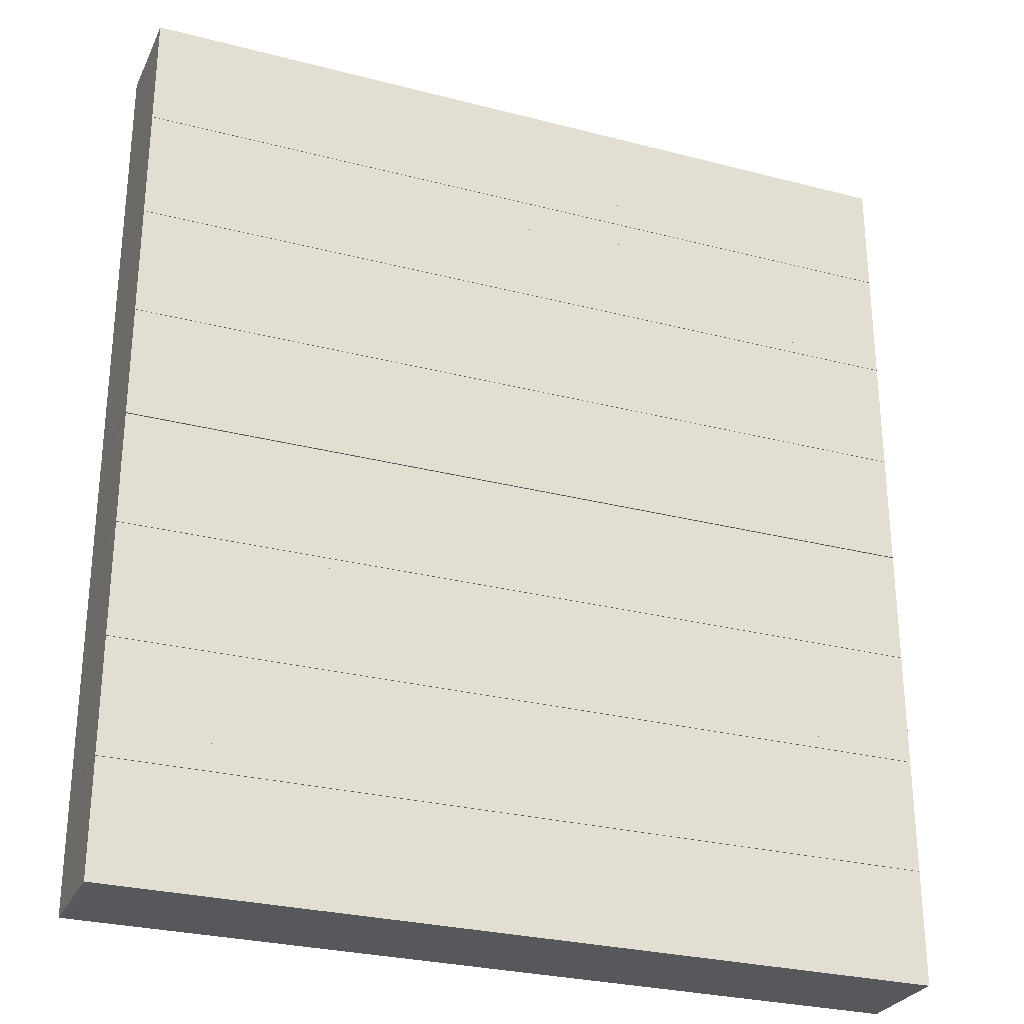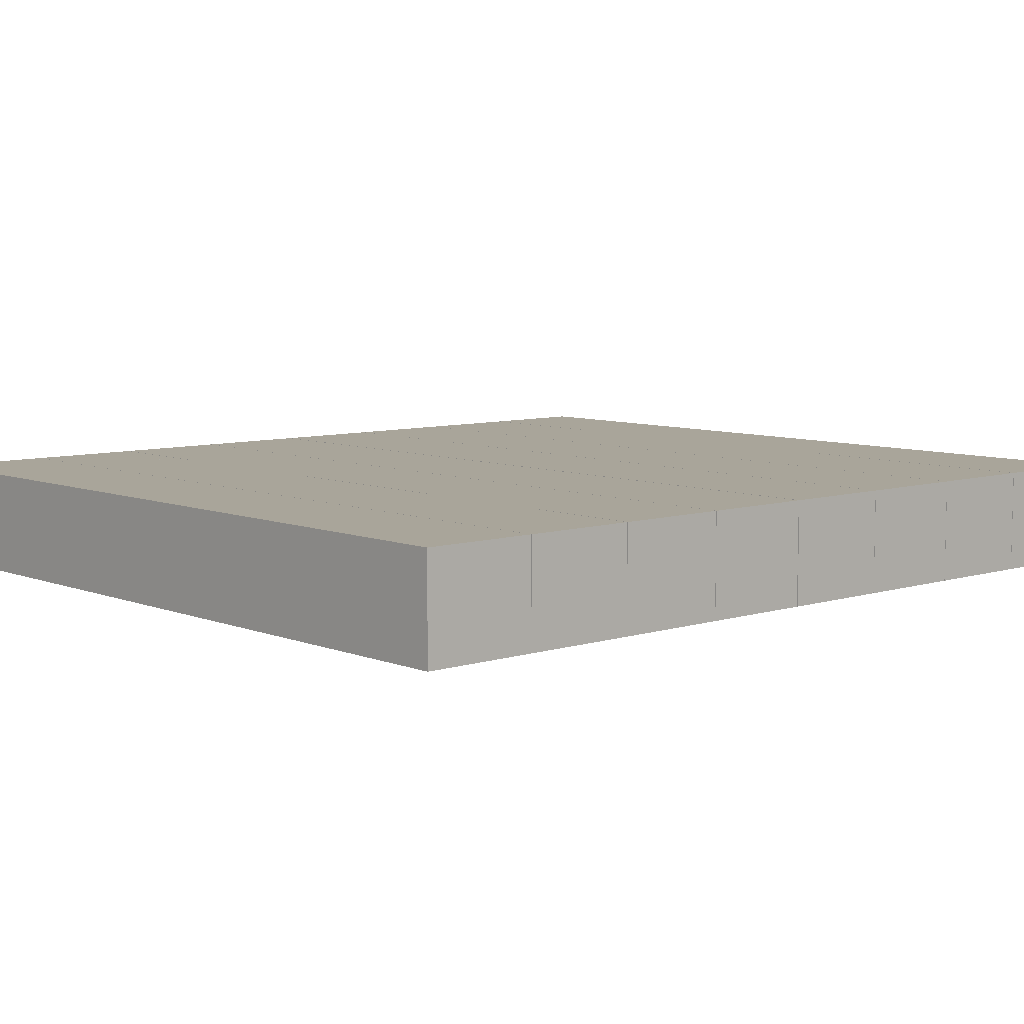
<metadata>
{"format":"obj","ext":"obj","renderer":"f3d","projection":"perspective","resolution":1024,"background":"white","views":[{"elev":-28.1,"azim":-21.5,"up":"+Z"},{"elev":7.5,"azim":48.1,"up":"+Y"}]}
</metadata>
<code>
o Cube
v -7.452 -2.99 2.848
v -7.452 -2.99 5.647
v -9.962 -2.99 5.647
v -9.962 -2.99 2.848
v -7.452 -0.4794 2.848
v -7.452 -0.4794 5.647
v -9.962 -0.4794 5.647
v -9.962 -0.4794 2.848
v -4.952 -2.99 2.848
v -4.952 -2.99 5.647
v -7.463 -2.99 5.647
v -7.463 -2.99 2.848
v -4.952 -0.4794 2.848
v -4.952 -0.4794 5.647
v -7.463 -0.4794 5.647
v -7.463 -0.4794 2.848
v -7.452 -2.99 0.03938
v -7.452 -2.99 2.838
v -9.962 -2.99 2.838
v -9.962 -2.99 0.03938
v -7.452 -0.4794 0.03938
v -7.452 -0.4794 2.838
v -9.962 -0.4794 2.838
v -9.962 -0.4794 0.03938
v -4.952 -2.99 0.03938
v -4.952 -2.99 2.838
v -7.463 -2.99 2.838
v -7.463 -2.99 0.03938
v -4.952 -0.4794 0.03938
v -4.952 -0.4794 2.838
v -7.463 -0.4794 2.838
v -7.463 -0.4794 0.03938
v -2.453 -2.99 2.848
v -2.453 -2.99 5.647
v -4.963 -2.99 5.647
v -4.963 -2.99 2.848
v -2.453 -0.4794 2.848
v -2.453 -0.4794 5.647
v -4.963 -0.4794 5.647
v -4.963 -0.4794 2.848
v 0.04669 -2.99 2.848
v 0.04669 -2.99 5.647
v -2.464 -2.99 5.647
v -2.464 -2.99 2.848
v 0.04669 -0.4794 2.848
v 0.04669 -0.4794 5.647
v -2.464 -0.4794 5.647
v -2.464 -0.4794 2.848
v -2.453 -2.99 0.03938
v -2.453 -2.99 2.838
v -4.963 -2.99 2.838
v -4.963 -2.99 0.03938
v -2.453 -0.4794 0.03938
v -2.453 -0.4794 2.838
v -4.963 -0.4794 2.838
v -4.963 -0.4794 0.03938
v 0.04669 -2.99 0.03938
v 0.04669 -2.99 2.838
v -2.464 -2.99 2.838
v -2.464 -2.99 0.03938
v 0.04669 -0.4794 0.03938
v 0.04669 -0.4794 2.838
v -2.464 -0.4794 2.838
v -2.464 -0.4794 0.03938
v -7.452 -2.99 8.465
v -7.452 -2.99 11.26
v -9.962 -2.99 11.26
v -9.962 -2.99 8.465
v -7.452 -0.4794 8.465
v -7.452 -0.4794 11.26
v -9.962 -0.4794 11.26
v -9.962 -0.4794 8.465
v -4.952 -2.99 8.465
v -4.952 -2.99 11.26
v -7.463 -2.99 11.26
v -7.463 -2.99 8.465
v -4.952 -0.4794 8.465
v -4.952 -0.4794 11.26
v -7.463 -0.4794 11.26
v -7.463 -0.4794 8.465
v -7.452 -2.99 5.657
v -7.452 -2.99 8.456
v -9.962 -2.99 8.456
v -9.962 -2.99 5.657
v -7.452 -0.4794 5.657
v -7.452 -0.4794 8.456
v -9.962 -0.4794 8.456
v -9.962 -0.4794 5.657
v -4.952 -2.99 5.657
v -4.952 -2.99 8.456
v -7.463 -2.99 8.456
v -7.463 -2.99 5.657
v -4.952 -0.4794 5.657
v -4.952 -0.4794 8.456
v -7.463 -0.4794 8.456
v -7.463 -0.4794 5.657
v -2.453 -2.99 8.465
v -2.453 -2.99 11.26
v -4.963 -2.99 11.26
v -4.963 -2.99 8.465
v -2.453 -0.4794 8.465
v -2.453 -0.4794 11.26
v -4.963 -0.4794 11.26
v -4.963 -0.4794 8.465
v 0.04669 -2.99 8.465
v 0.04669 -2.99 11.26
v -2.464 -2.99 11.26
v -2.464 -2.99 8.465
v 0.04669 -0.4794 8.465
v 0.04669 -0.4794 11.26
v -2.464 -0.4794 11.26
v -2.464 -0.4794 8.465
v -2.453 -2.99 5.657
v -2.453 -2.99 8.456
v -4.963 -2.99 8.456
v -4.963 -2.99 5.657
v -2.453 -0.4794 5.657
v -2.453 -0.4794 8.456
v -4.963 -0.4794 8.456
v -4.963 -0.4794 5.657
v 0.04669 -2.99 5.657
v 0.04669 -2.99 8.456
v -2.464 -2.99 8.456
v -2.464 -2.99 5.657
v 0.04669 -0.4794 5.657
v 0.04669 -0.4794 8.456
v -2.464 -0.4794 8.456
v -2.464 -0.4794 5.657
v 2.539 -2.99 2.848
v 2.539 -2.99 5.647
v 0.02803 -2.99 5.647
v 0.02804 -2.99 2.848
v 2.539 -0.4794 2.848
v 2.539 -0.4794 5.647
v 0.02803 -0.4794 5.647
v 0.02803 -0.4794 2.848
v 5.038 -2.99 2.848
v 5.038 -2.99 5.647
v 2.527 -2.99 5.647
v 2.527 -2.99 2.848
v 5.038 -0.4794 2.848
v 5.038 -0.4794 5.647
v 2.527 -0.4794 5.647
v 2.527 -0.4794 2.848
v 2.539 -2.99 0.03938
v 2.539 -2.99 2.838
v 0.02803 -2.99 2.838
v 0.02804 -2.99 0.03938
v 2.539 -0.4794 0.03938
v 2.539 -0.4794 2.838
v 0.02803 -0.4794 2.838
v 0.02803 -0.4794 0.03938
v 5.038 -2.99 0.03938
v 5.038 -2.99 2.838
v 2.527 -2.99 2.838
v 2.527 -2.99 0.03938
v 5.038 -0.4794 0.03938
v 5.038 -0.4794 2.838
v 2.527 -0.4794 2.838
v 2.527 -0.4794 0.03938
v 7.538 -2.99 2.848
v 7.538 -2.99 5.647
v 5.027 -2.99 5.647
v 5.027 -2.99 2.848
v 7.538 -0.4794 2.848
v 7.538 -0.4794 5.647
v 5.027 -0.4794 5.647
v 5.027 -0.4794 2.848
v 10.04 -2.99 2.848
v 10.04 -2.99 5.647
v 7.526 -2.99 5.647
v 7.526 -2.99 2.848
v 10.04 -0.4794 2.848
v 10.04 -0.4794 5.647
v 7.526 -0.4794 5.647
v 7.526 -0.4794 2.848
v 7.538 -2.99 0.03938
v 7.538 -2.99 2.838
v 5.027 -2.99 2.838
v 5.027 -2.99 0.03938
v 7.538 -0.4794 0.03938
v 7.538 -0.4794 2.838
v 5.027 -0.4794 2.838
v 5.027 -0.4794 0.03938
v 10.04 -2.99 0.03938
v 10.04 -2.99 2.838
v 7.526 -2.99 2.838
v 7.526 -2.99 0.03938
v 10.04 -0.4794 0.03938
v 10.04 -0.4794 2.838
v 7.526 -0.4794 2.838
v 7.526 -0.4794 0.03938
v 2.539 -2.99 8.465
v 2.539 -2.99 11.26
v 0.02803 -2.99 11.26
v 0.02804 -2.99 8.465
v 2.539 -0.4794 8.465
v 2.539 -0.4794 11.26
v 0.02803 -0.4794 11.26
v 0.02803 -0.4794 8.465
v 5.038 -2.99 8.465
v 5.038 -2.99 11.26
v 2.527 -2.99 11.26
v 2.527 -2.99 8.465
v 5.038 -0.4794 8.465
v 5.038 -0.4794 11.26
v 2.527 -0.4794 11.26
v 2.527 -0.4794 8.465
v 2.539 -2.99 5.657
v 2.539 -2.99 8.456
v 0.02803 -2.99 8.456
v 0.02804 -2.99 5.657
v 2.539 -0.4794 5.657
v 2.539 -0.4794 8.456
v 0.02803 -0.4794 8.456
v 0.02803 -0.4794 5.657
v 5.038 -2.99 5.657
v 5.038 -2.99 8.456
v 2.527 -2.99 8.456
v 2.527 -2.99 5.657
v 5.038 -0.4794 5.657
v 5.038 -0.4794 8.456
v 2.527 -0.4794 8.456
v 2.527 -0.4794 5.657
v 7.538 -2.99 8.465
v 7.538 -2.99 11.26
v 5.027 -2.99 11.26
v 5.027 -2.99 8.465
v 7.538 -0.4794 8.465
v 7.538 -0.4794 11.26
v 5.027 -0.4794 11.26
v 5.027 -0.4794 8.465
v 10.04 -2.99 8.465
v 10.04 -2.99 11.26
v 7.526 -2.99 11.26
v 7.526 -2.99 8.465
v 10.04 -0.4794 8.465
v 10.04 -0.4794 11.26
v 7.526 -0.4794 11.26
v 7.526 -0.4794 8.465
v 7.538 -2.99 5.657
v 7.538 -2.99 8.456
v 5.027 -2.99 8.456
v 5.027 -2.99 5.657
v 7.538 -0.4794 5.657
v 7.538 -0.4794 8.456
v 5.027 -0.4794 8.456
v 5.027 -0.4794 5.657
v 10.04 -2.99 5.657
v 10.04 -2.99 8.456
v 7.526 -2.99 8.456
v 7.526 -2.99 5.657
v 10.04 -0.4794 5.657
v 10.04 -0.4794 8.456
v 7.526 -0.4794 8.456
v 7.526 -0.4794 5.657
v -7.452 -2.99 -8.399
v -7.452 -2.99 -5.6
v -9.962 -2.99 -5.6
v -9.962 -2.99 -8.399
v -7.452 -0.4794 -8.399
v -7.452 -0.4794 -5.6
v -9.962 -0.4794 -5.6
v -9.962 -0.4794 -8.399
v -4.952 -2.99 -8.399
v -4.952 -2.99 -5.6
v -7.463 -2.99 -5.6
v -7.463 -2.99 -8.399
v -4.952 -0.4794 -8.399
v -4.952 -0.4794 -5.6
v -7.463 -0.4794 -5.6
v -7.463 -0.4794 -8.399
v -7.452 -2.99 -11.21
v -7.452 -2.99 -8.409
v -9.962 -2.99 -8.409
v -9.962 -2.99 -11.21
v -7.452 -0.4794 -11.21
v -7.452 -0.4794 -8.409
v -9.962 -0.4794 -8.409
v -9.962 -0.4794 -11.21
v -4.952 -2.99 -11.21
v -4.952 -2.99 -8.409
v -7.463 -2.99 -8.409
v -7.463 -2.99 -11.21
v -4.952 -0.4794 -11.21
v -4.952 -0.4794 -8.409
v -7.463 -0.4794 -8.409
v -7.463 -0.4794 -11.21
v -2.453 -2.99 -8.399
v -2.453 -2.99 -5.6
v -4.963 -2.99 -5.6
v -4.963 -2.99 -8.399
v -2.453 -0.4794 -8.399
v -2.453 -0.4794 -5.6
v -4.963 -0.4794 -5.6
v -4.963 -0.4794 -8.399
v 0.04669 -2.99 -8.399
v 0.04669 -2.99 -5.6
v -2.464 -2.99 -5.6
v -2.464 -2.99 -8.399
v 0.04669 -0.4794 -8.399
v 0.04669 -0.4794 -5.6
v -2.464 -0.4794 -5.6
v -2.464 -0.4794 -8.399
v -2.453 -2.99 -11.21
v -2.453 -2.99 -8.409
v -4.963 -2.99 -8.409
v -4.963 -2.99 -11.21
v -2.453 -0.4794 -11.21
v -2.453 -0.4794 -8.409
v -4.963 -0.4794 -8.409
v -4.963 -0.4794 -11.21
v 0.04669 -2.99 -11.21
v 0.04669 -2.99 -8.409
v -2.464 -2.99 -8.409
v -2.464 -2.99 -11.21
v 0.04669 -0.4794 -11.21
v 0.04669 -0.4794 -8.409
v -2.464 -0.4794 -8.409
v -2.464 -0.4794 -11.21
v -7.452 -2.99 -2.782
v -7.452 -2.99 0.01681
v -9.962 -2.99 0.01681
v -9.962 -2.99 -2.782
v -7.452 -0.4794 -2.782
v -7.452 -0.4794 0.01681
v -9.962 -0.4794 0.01681
v -9.962 -0.4794 -2.782
v -4.952 -2.99 -2.782
v -4.952 -2.99 0.01681
v -7.463 -2.99 0.01681
v -7.463 -2.99 -2.782
v -4.952 -0.4794 -2.782
v -4.952 -0.4794 0.01681
v -7.463 -0.4794 0.01681
v -7.463 -0.4794 -2.782
v -7.452 -2.99 -5.591
v -7.452 -2.99 -2.792
v -9.962 -2.99 -2.792
v -9.962 -2.99 -5.591
v -7.452 -0.4794 -5.591
v -7.452 -0.4794 -2.792
v -9.962 -0.4794 -2.792
v -9.962 -0.4794 -5.591
v -4.952 -2.99 -5.591
v -4.952 -2.99 -2.792
v -7.463 -2.99 -2.792
v -7.463 -2.99 -5.591
v -4.952 -0.4794 -5.591
v -4.952 -0.4794 -2.792
v -7.463 -0.4794 -2.792
v -7.463 -0.4794 -5.591
v -2.453 -2.99 -2.782
v -2.453 -2.99 0.01681
v -4.963 -2.99 0.01681
v -4.963 -2.99 -2.782
v -2.453 -0.4794 -2.782
v -2.453 -0.4794 0.01681
v -4.963 -0.4794 0.01681
v -4.963 -0.4794 -2.782
v 0.04669 -2.99 -2.782
v 0.04669 -2.99 0.01681
v -2.464 -2.99 0.01681
v -2.464 -2.99 -2.782
v 0.04669 -0.4794 -2.782
v 0.04669 -0.4794 0.01681
v -2.464 -0.4794 0.01681
v -2.464 -0.4794 -2.782
v -2.453 -2.99 -5.591
v -2.453 -2.99 -2.792
v -4.963 -2.99 -2.792
v -4.963 -2.99 -5.591
v -2.453 -0.4794 -5.591
v -2.453 -0.4794 -2.792
v -4.963 -0.4794 -2.792
v -4.963 -0.4794 -5.591
v 0.04669 -2.99 -5.591
v 0.04669 -2.99 -2.792
v -2.464 -2.99 -2.792
v -2.464 -2.99 -5.591
v 0.04669 -0.4794 -5.591
v 0.04669 -0.4794 -2.792
v -2.464 -0.4794 -2.792
v -2.464 -0.4794 -5.591
v 2.539 -2.99 -8.399
v 2.539 -2.99 -5.6
v 0.02803 -2.99 -5.6
v 0.02804 -2.99 -8.399
v 2.539 -0.4794 -8.399
v 2.539 -0.4794 -5.6
v 0.02803 -0.4794 -5.6
v 0.02803 -0.4794 -8.399
v 5.038 -2.99 -8.399
v 5.038 -2.99 -5.6
v 2.527 -2.99 -5.6
v 2.527 -2.99 -8.399
v 5.038 -0.4794 -8.399
v 5.038 -0.4794 -5.6
v 2.527 -0.4794 -5.6
v 2.527 -0.4794 -8.399
v 2.539 -2.99 -11.21
v 2.539 -2.99 -8.409
v 0.02803 -2.99 -8.409
v 0.02804 -2.99 -11.21
v 2.539 -0.4794 -11.21
v 2.539 -0.4794 -8.409
v 0.02803 -0.4794 -8.409
v 0.02803 -0.4794 -11.21
v 5.038 -2.99 -11.21
v 5.038 -2.99 -8.409
v 2.527 -2.99 -8.409
v 2.527 -2.99 -11.21
v 5.038 -0.4794 -11.21
v 5.038 -0.4794 -8.409
v 2.527 -0.4794 -8.409
v 2.527 -0.4794 -11.21
v 7.538 -2.99 -8.399
v 7.538 -2.99 -5.6
v 5.027 -2.99 -5.6
v 5.027 -2.99 -8.399
v 7.538 -0.4794 -8.399
v 7.538 -0.4794 -5.6
v 5.027 -0.4794 -5.6
v 5.027 -0.4794 -8.399
v 10.04 -2.99 -8.399
v 10.04 -2.99 -5.6
v 7.526 -2.99 -5.6
v 7.526 -2.99 -8.399
v 10.04 -0.4794 -8.399
v 10.04 -0.4794 -5.6
v 7.526 -0.4794 -5.6
v 7.526 -0.4794 -8.399
v 7.538 -2.99 -11.21
v 7.538 -2.99 -8.409
v 5.027 -2.99 -8.409
v 5.027 -2.99 -11.21
v 7.538 -0.4794 -11.21
v 7.538 -0.4794 -8.409
v 5.027 -0.4794 -8.409
v 5.027 -0.4794 -11.21
v 10.04 -2.99 -11.21
v 10.04 -2.99 -8.409
v 7.526 -2.99 -8.409
v 7.526 -2.99 -11.21
v 10.04 -0.4794 -11.21
v 10.04 -0.4794 -8.409
v 7.526 -0.4794 -8.409
v 7.526 -0.4794 -11.21
v 2.539 -2.99 -2.782
v 2.539 -2.99 0.01681
v 0.02803 -2.99 0.01681
v 0.02804 -2.99 -2.782
v 2.539 -0.4794 -2.782
v 2.539 -0.4794 0.01681
v 0.02803 -0.4794 0.01681
v 0.02803 -0.4794 -2.782
v 5.038 -2.99 -2.782
v 5.038 -2.99 0.01681
v 2.527 -2.99 0.01681
v 2.527 -2.99 -2.782
v 5.038 -0.4794 -2.782
v 5.038 -0.4794 0.01681
v 2.527 -0.4794 0.01681
v 2.527 -0.4794 -2.782
v 2.539 -2.99 -5.591
v 2.539 -2.99 -2.792
v 0.02803 -2.99 -2.792
v 0.02804 -2.99 -5.591
v 2.539 -0.4794 -5.591
v 2.539 -0.4794 -2.792
v 0.02803 -0.4794 -2.792
v 0.02803 -0.4794 -5.591
v 5.038 -2.99 -5.591
v 5.038 -2.99 -2.792
v 2.527 -2.99 -2.792
v 2.527 -2.99 -5.591
v 5.038 -0.4794 -5.591
v 5.038 -0.4794 -2.792
v 2.527 -0.4794 -2.792
v 2.527 -0.4794 -5.591
v 7.538 -2.99 -2.782
v 7.538 -2.99 0.01681
v 5.027 -2.99 0.01681
v 5.027 -2.99 -2.782
v 7.538 -0.4794 -2.782
v 7.538 -0.4794 0.01681
v 5.027 -0.4794 0.01681
v 5.027 -0.4794 -2.782
v 10.04 -2.99 -2.782
v 10.04 -2.99 0.01681
v 7.526 -2.99 0.01681
v 7.526 -2.99 -2.782
v 10.04 -0.4794 -2.782
v 10.04 -0.4794 0.01681
v 7.526 -0.4794 0.01681
v 7.526 -0.4794 -2.782
v 7.538 -2.99 -5.591
v 7.538 -2.99 -2.792
v 5.027 -2.99 -2.792
v 5.027 -2.99 -5.591
v 7.538 -0.4794 -5.591
v 7.538 -0.4794 -2.792
v 5.027 -0.4794 -2.792
v 5.027 -0.4794 -5.591
v 10.04 -2.99 -5.591
v 10.04 -2.99 -2.792
v 7.526 -2.99 -2.792
v 7.526 -2.99 -5.591
v 10.04 -0.4794 -5.591
v 10.04 -0.4794 -2.792
v 7.526 -0.4794 -2.792
v 7.526 -0.4794 -5.591
f 1 2 3 4
f 5 8 7 6
f 1 5 6 2
f 2 6 7 3
f 3 7 8 4
f 5 1 4 8
f 9 10 11 12
f 13 16 15 14
f 9 13 14 10
f 10 14 15 11
f 11 15 16 12
f 13 9 12 16
f 17 18 19 20
f 21 24 23 22
f 17 21 22 18
f 18 22 23 19
f 19 23 24 20
f 21 17 20 24
f 25 26 27 28
f 29 32 31 30
f 25 29 30 26
f 26 30 31 27
f 27 31 32 28
f 29 25 28 32
f 33 34 35 36
f 37 40 39 38
f 33 37 38 34
f 34 38 39 35
f 35 39 40 36
f 37 33 36 40
f 41 42 43 44
f 45 48 47 46
f 41 45 46 42
f 42 46 47 43
f 43 47 48 44
f 45 41 44 48
f 49 50 51 52
f 53 56 55 54
f 49 53 54 50
f 50 54 55 51
f 51 55 56 52
f 53 49 52 56
f 57 58 59 60
f 61 64 63 62
f 57 61 62 58
f 58 62 63 59
f 59 63 64 60
f 61 57 60 64
f 65 66 67 68
f 69 72 71 70
f 65 69 70 66
f 66 70 71 67
f 67 71 72 68
f 69 65 68 72
f 73 74 75 76
f 77 80 79 78
f 73 77 78 74
f 74 78 79 75
f 75 79 80 76
f 77 73 76 80
f 81 82 83 84
f 85 88 87 86
f 81 85 86 82
f 82 86 87 83
f 83 87 88 84
f 85 81 84 88
f 89 90 91 92
f 93 96 95 94
f 89 93 94 90
f 90 94 95 91
f 91 95 96 92
f 93 89 92 96
f 97 98 99 100
f 101 104 103 102
f 97 101 102 98
f 98 102 103 99
f 99 103 104 100
f 101 97 100 104
f 105 106 107 108
f 109 112 111 110
f 105 109 110 106
f 106 110 111 107
f 107 111 112 108
f 109 105 108 112
f 113 114 115 116
f 117 120 119 118
f 113 117 118 114
f 114 118 119 115
f 115 119 120 116
f 117 113 116 120
f 121 122 123 124
f 125 128 127 126
f 121 125 126 122
f 122 126 127 123
f 123 127 128 124
f 125 121 124 128
f 129 130 131 132
f 133 136 135 134
f 129 133 134 130
f 130 134 135 131
f 131 135 136 132
f 133 129 132 136
f 137 138 139 140
f 141 144 143 142
f 137 141 142 138
f 138 142 143 139
f 139 143 144 140
f 141 137 140 144
f 145 146 147 148
f 149 152 151 150
f 145 149 150 146
f 146 150 151 147
f 147 151 152 148
f 149 145 148 152
f 153 154 155 156
f 157 160 159 158
f 153 157 158 154
f 154 158 159 155
f 155 159 160 156
f 157 153 156 160
f 161 162 163 164
f 165 168 167 166
f 161 165 166 162
f 162 166 167 163
f 163 167 168 164
f 165 161 164 168
f 169 170 171 172
f 173 176 175 174
f 169 173 174 170
f 170 174 175 171
f 171 175 176 172
f 173 169 172 176
f 177 178 179 180
f 181 184 183 182
f 177 181 182 178
f 178 182 183 179
f 179 183 184 180
f 181 177 180 184
f 185 186 187 188
f 189 192 191 190
f 185 189 190 186
f 186 190 191 187
f 187 191 192 188
f 189 185 188 192
f 193 194 195 196
f 197 200 199 198
f 193 197 198 194
f 194 198 199 195
f 195 199 200 196
f 197 193 196 200
f 201 202 203 204
f 205 208 207 206
f 201 205 206 202
f 202 206 207 203
f 203 207 208 204
f 205 201 204 208
f 209 210 211 212
f 213 216 215 214
f 209 213 214 210
f 210 214 215 211
f 211 215 216 212
f 213 209 212 216
f 217 218 219 220
f 221 224 223 222
f 217 221 222 218
f 218 222 223 219
f 219 223 224 220
f 221 217 220 224
f 225 226 227 228
f 229 232 231 230
f 225 229 230 226
f 226 230 231 227
f 227 231 232 228
f 229 225 228 232
f 233 234 235 236
f 237 240 239 238
f 233 237 238 234
f 234 238 239 235
f 235 239 240 236
f 237 233 236 240
f 241 242 243 244
f 245 248 247 246
f 241 245 246 242
f 242 246 247 243
f 243 247 248 244
f 245 241 244 248
f 249 250 251 252
f 253 256 255 254
f 249 253 254 250
f 250 254 255 251
f 251 255 256 252
f 253 249 252 256
f 257 258 259 260
f 261 264 263 262
f 257 261 262 258
f 258 262 263 259
f 259 263 264 260
f 261 257 260 264
f 265 266 267 268
f 269 272 271 270
f 265 269 270 266
f 266 270 271 267
f 267 271 272 268
f 269 265 268 272
f 273 274 275 276
f 277 280 279 278
f 273 277 278 274
f 274 278 279 275
f 275 279 280 276
f 277 273 276 280
f 281 282 283 284
f 285 288 287 286
f 281 285 286 282
f 282 286 287 283
f 283 287 288 284
f 285 281 284 288
f 289 290 291 292
f 293 296 295 294
f 289 293 294 290
f 290 294 295 291
f 291 295 296 292
f 293 289 292 296
f 297 298 299 300
f 301 304 303 302
f 297 301 302 298
f 298 302 303 299
f 299 303 304 300
f 301 297 300 304
f 305 306 307 308
f 309 312 311 310
f 305 309 310 306
f 306 310 311 307
f 307 311 312 308
f 309 305 308 312
f 313 314 315 316
f 317 320 319 318
f 313 317 318 314
f 314 318 319 315
f 315 319 320 316
f 317 313 316 320
f 321 322 323 324
f 325 328 327 326
f 321 325 326 322
f 322 326 327 323
f 323 327 328 324
f 325 321 324 328
f 329 330 331 332
f 333 336 335 334
f 329 333 334 330
f 330 334 335 331
f 331 335 336 332
f 333 329 332 336
f 337 338 339 340
f 341 344 343 342
f 337 341 342 338
f 338 342 343 339
f 339 343 344 340
f 341 337 340 344
f 345 346 347 348
f 349 352 351 350
f 345 349 350 346
f 346 350 351 347
f 347 351 352 348
f 349 345 348 352
f 353 354 355 356
f 357 360 359 358
f 353 357 358 354
f 354 358 359 355
f 355 359 360 356
f 357 353 356 360
f 361 362 363 364
f 365 368 367 366
f 361 365 366 362
f 362 366 367 363
f 363 367 368 364
f 365 361 364 368
f 369 370 371 372
f 373 376 375 374
f 369 373 374 370
f 370 374 375 371
f 371 375 376 372
f 373 369 372 376
f 377 378 379 380
f 381 384 383 382
f 377 381 382 378
f 378 382 383 379
f 379 383 384 380
f 381 377 380 384
f 385 386 387 388
f 389 392 391 390
f 385 389 390 386
f 386 390 391 387
f 387 391 392 388
f 389 385 388 392
f 393 394 395 396
f 397 400 399 398
f 393 397 398 394
f 394 398 399 395
f 395 399 400 396
f 397 393 396 400
f 401 402 403 404
f 405 408 407 406
f 401 405 406 402
f 402 406 407 403
f 403 407 408 404
f 405 401 404 408
f 409 410 411 412
f 413 416 415 414
f 409 413 414 410
f 410 414 415 411
f 411 415 416 412
f 413 409 412 416
f 417 418 419 420
f 421 424 423 422
f 417 421 422 418
f 418 422 423 419
f 419 423 424 420
f 421 417 420 424
f 425 426 427 428
f 429 432 431 430
f 425 429 430 426
f 426 430 431 427
f 427 431 432 428
f 429 425 428 432
f 433 434 435 436
f 437 440 439 438
f 433 437 438 434
f 434 438 439 435
f 435 439 440 436
f 437 433 436 440
f 441 442 443 444
f 445 448 447 446
f 441 445 446 442
f 442 446 447 443
f 443 447 448 444
f 445 441 444 448
f 449 450 451 452
f 453 456 455 454
f 449 453 454 450
f 450 454 455 451
f 451 455 456 452
f 453 449 452 456
f 457 458 459 460
f 461 464 463 462
f 457 461 462 458
f 458 462 463 459
f 459 463 464 460
f 461 457 460 464
f 465 466 467 468
f 469 472 471 470
f 465 469 470 466
f 466 470 471 467
f 467 471 472 468
f 469 465 468 472
f 473 474 475 476
f 477 480 479 478
f 473 477 478 474
f 474 478 479 475
f 475 479 480 476
f 477 473 476 480
f 481 482 483 484
f 485 488 487 486
f 481 485 486 482
f 482 486 487 483
f 483 487 488 484
f 485 481 484 488
f 489 490 491 492
f 493 496 495 494
f 489 493 494 490
f 490 494 495 491
f 491 495 496 492
f 493 489 492 496
f 497 498 499 500
f 501 504 503 502
f 497 501 502 498
f 498 502 503 499
f 499 503 504 500
f 501 497 500 504
f 505 506 507 508
f 509 512 511 510
f 505 509 510 506
f 506 510 511 507
f 507 511 512 508
f 509 505 508 512

</code>
